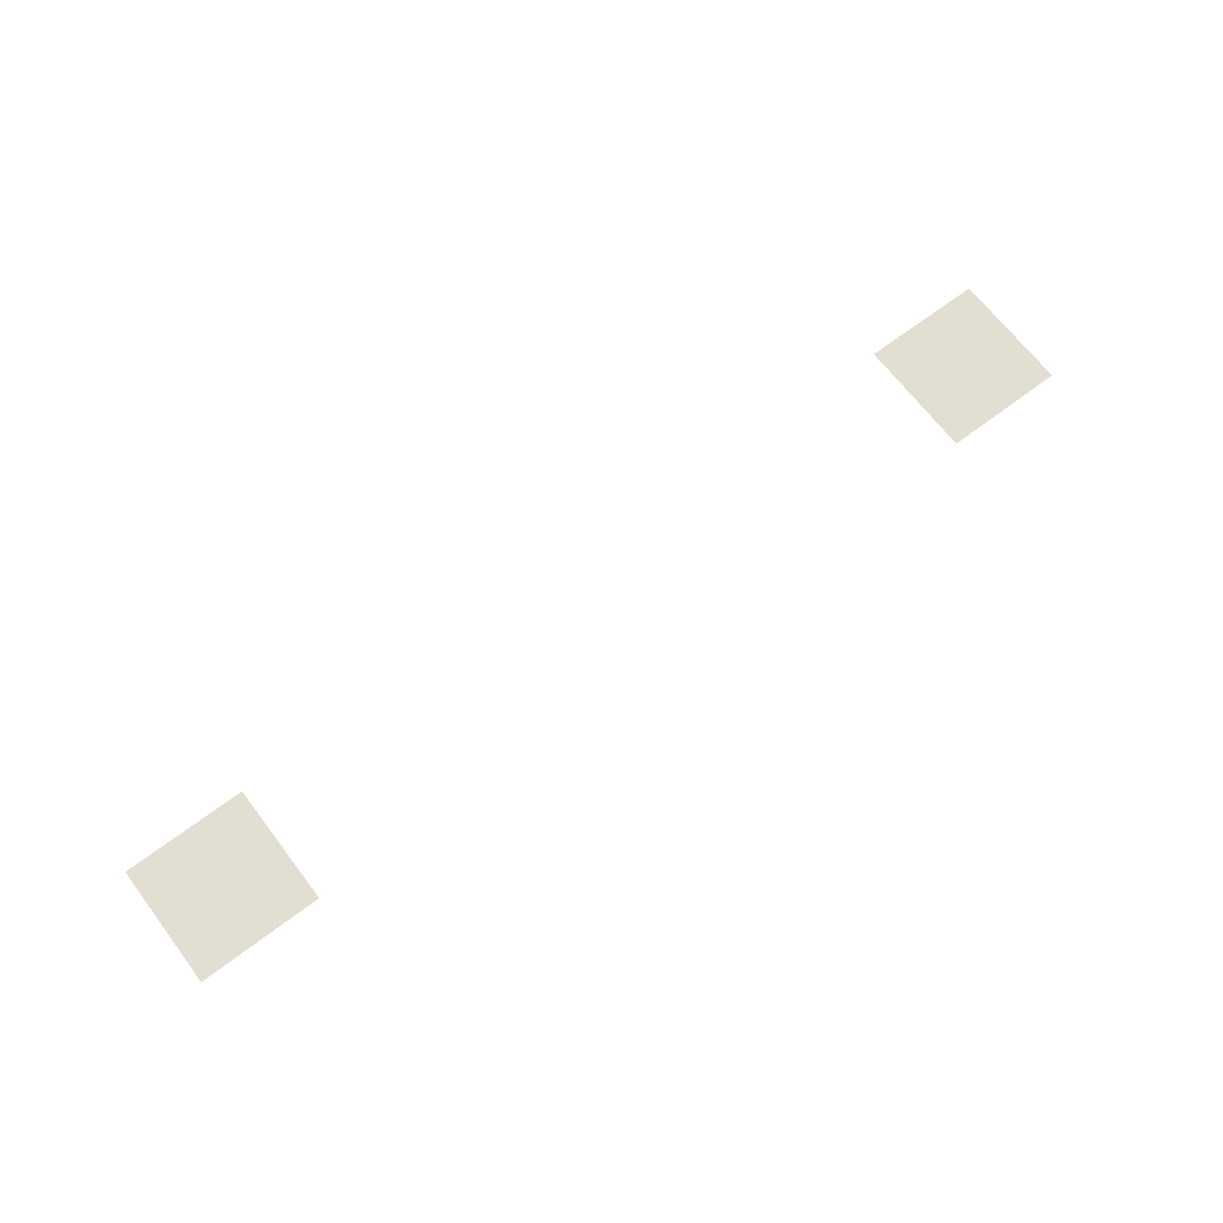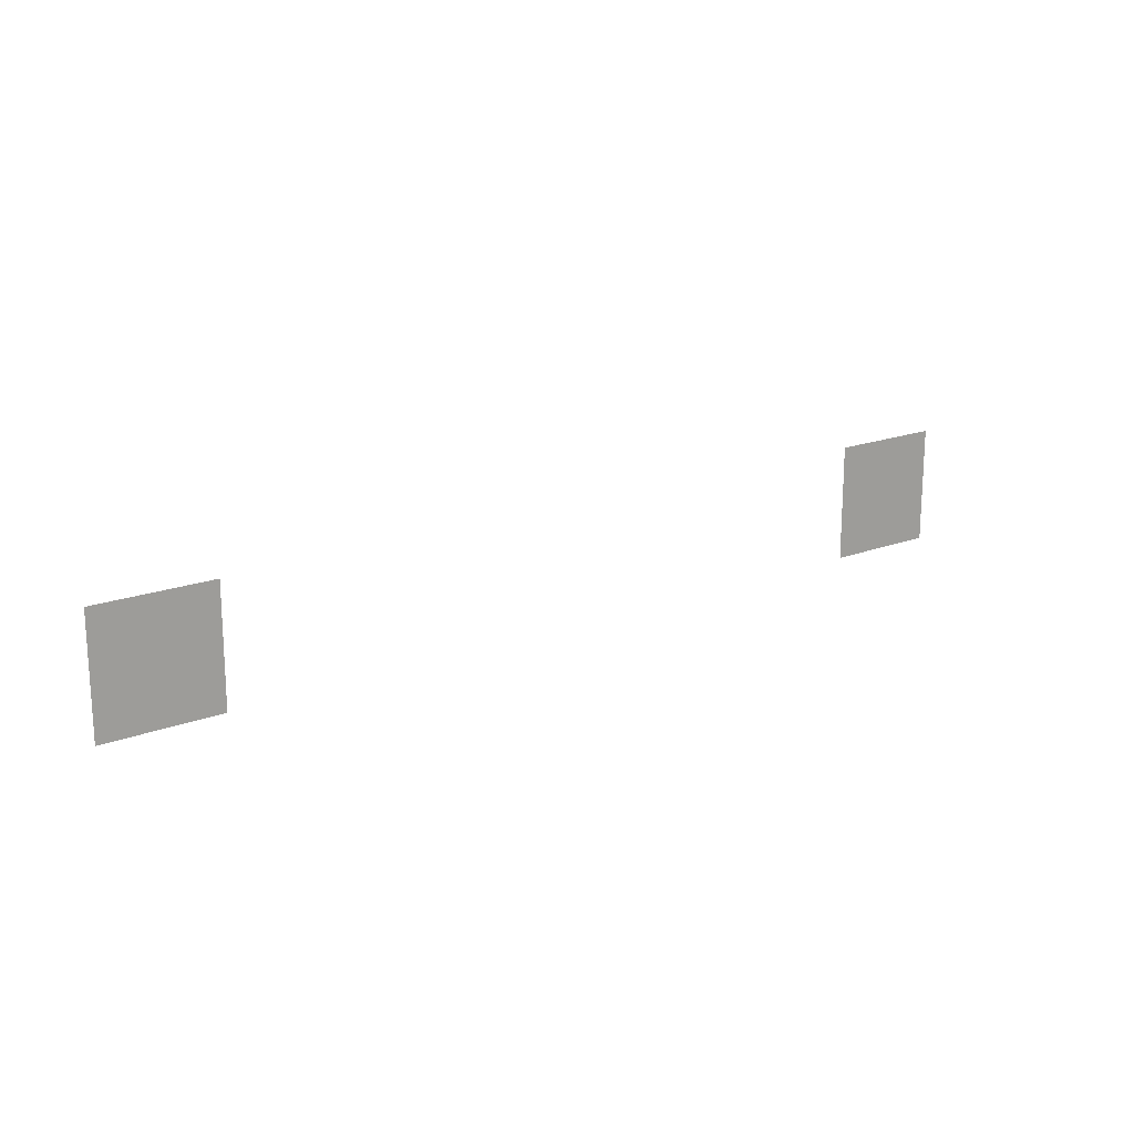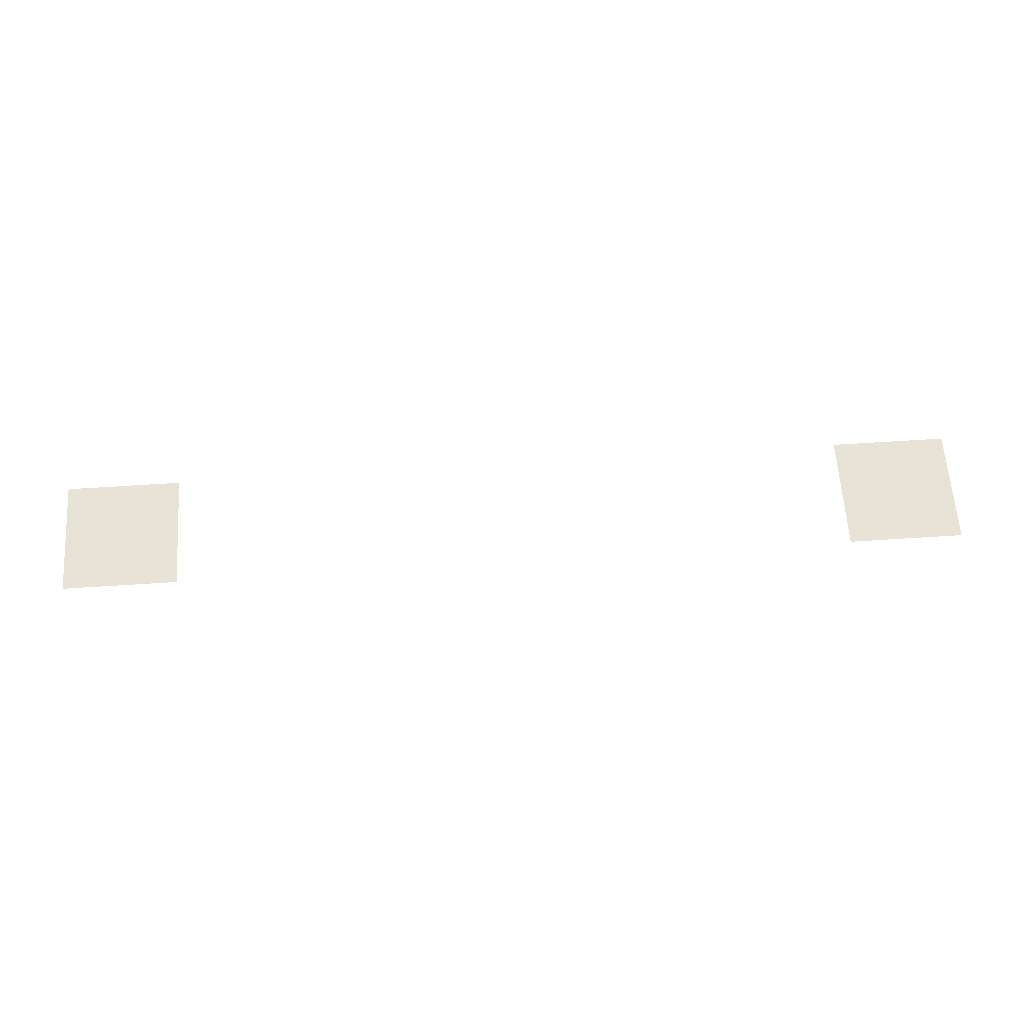
<metadata>
{"format":"obj","ext":"obj","renderer":"f3d","projection":"perspective","resolution":1024,"background":"white","views":[{"elev":67.7,"azim":142.8,"up":"+Z"},{"elev":18.0,"azim":143.2,"up":"+Y"},{"elev":62.3,"azim":176.2,"up":"+Z"}]}
</metadata>
<code>
v -3 -8 0
v -3.5 -8 0
v -3.5 -7.5 0
v -3 -7.5 0
v -6.5 -8 0
v -7 -8 0
v -7 -7.5 0
v -6.5 -7.5 0
g 1_story_intro_mesh_0013
f 1 2 3 4
f 5 6 7 8

</code>
